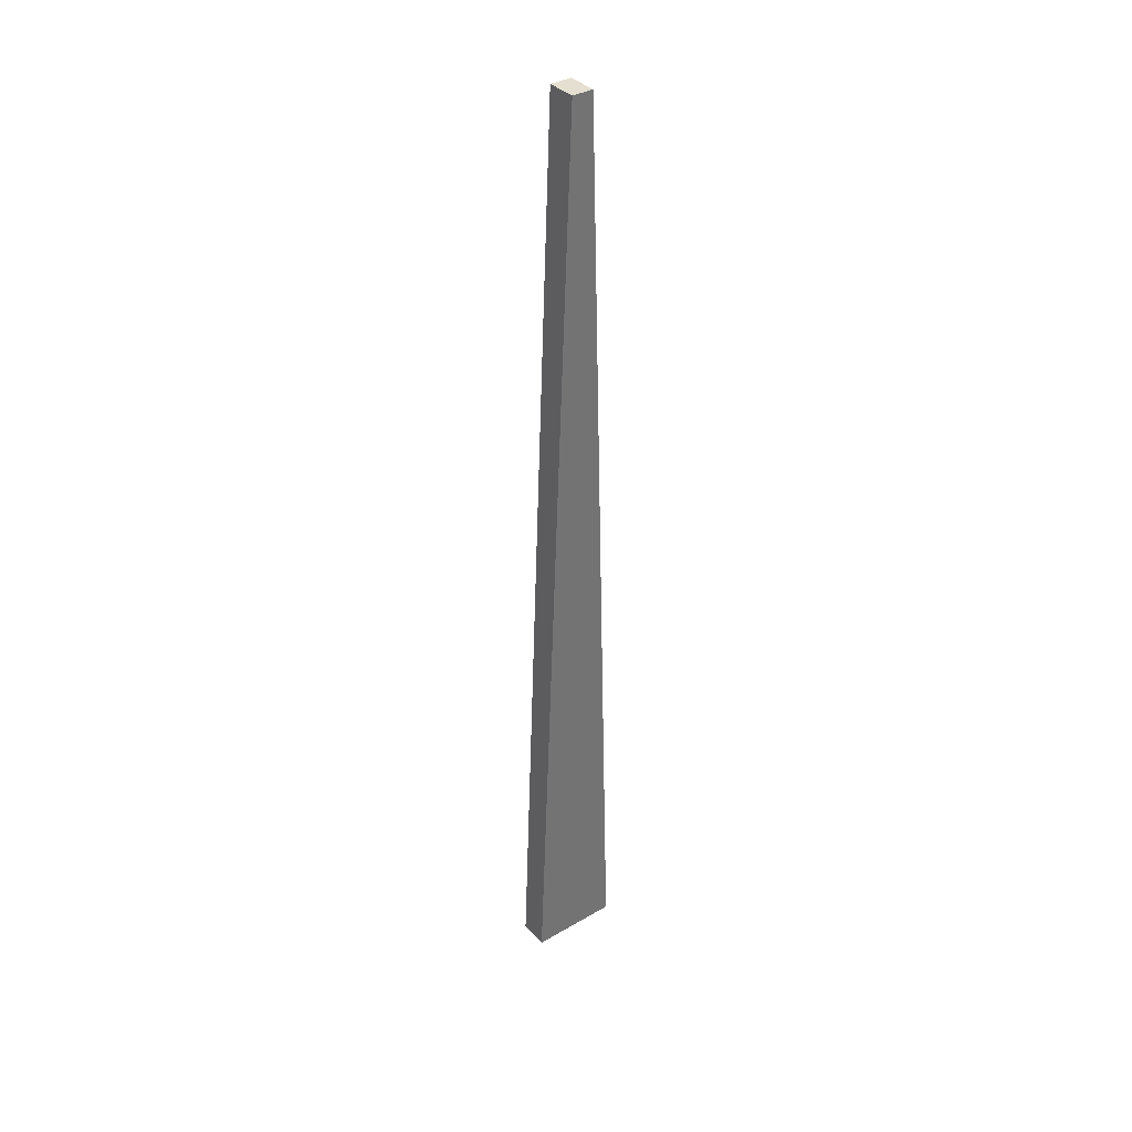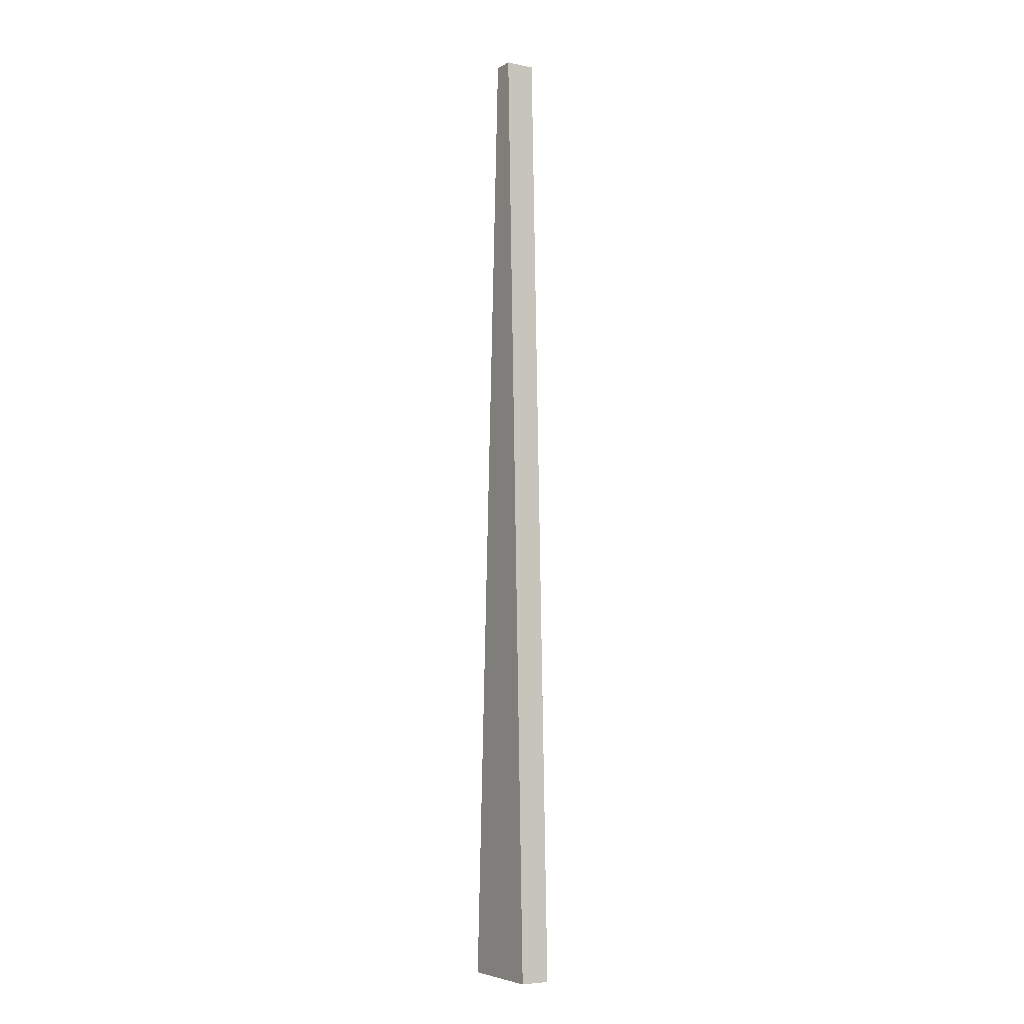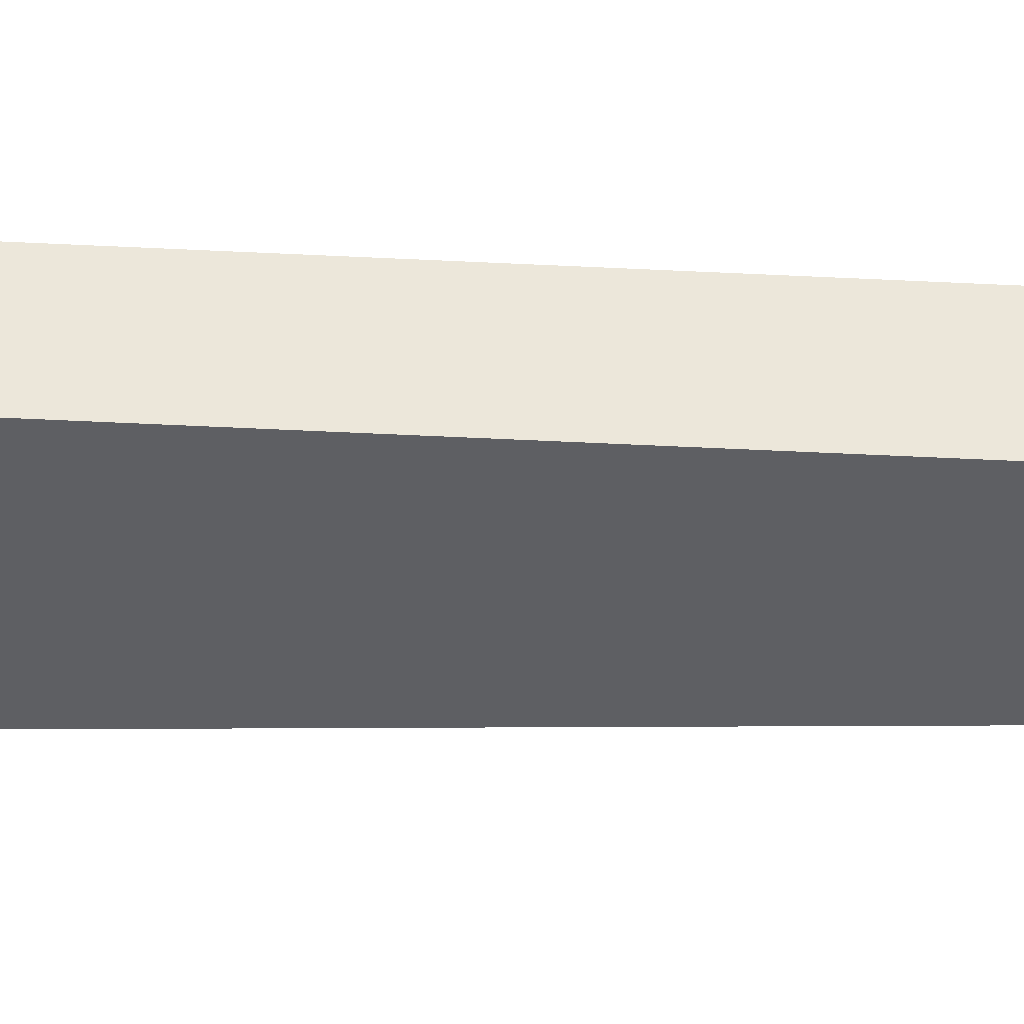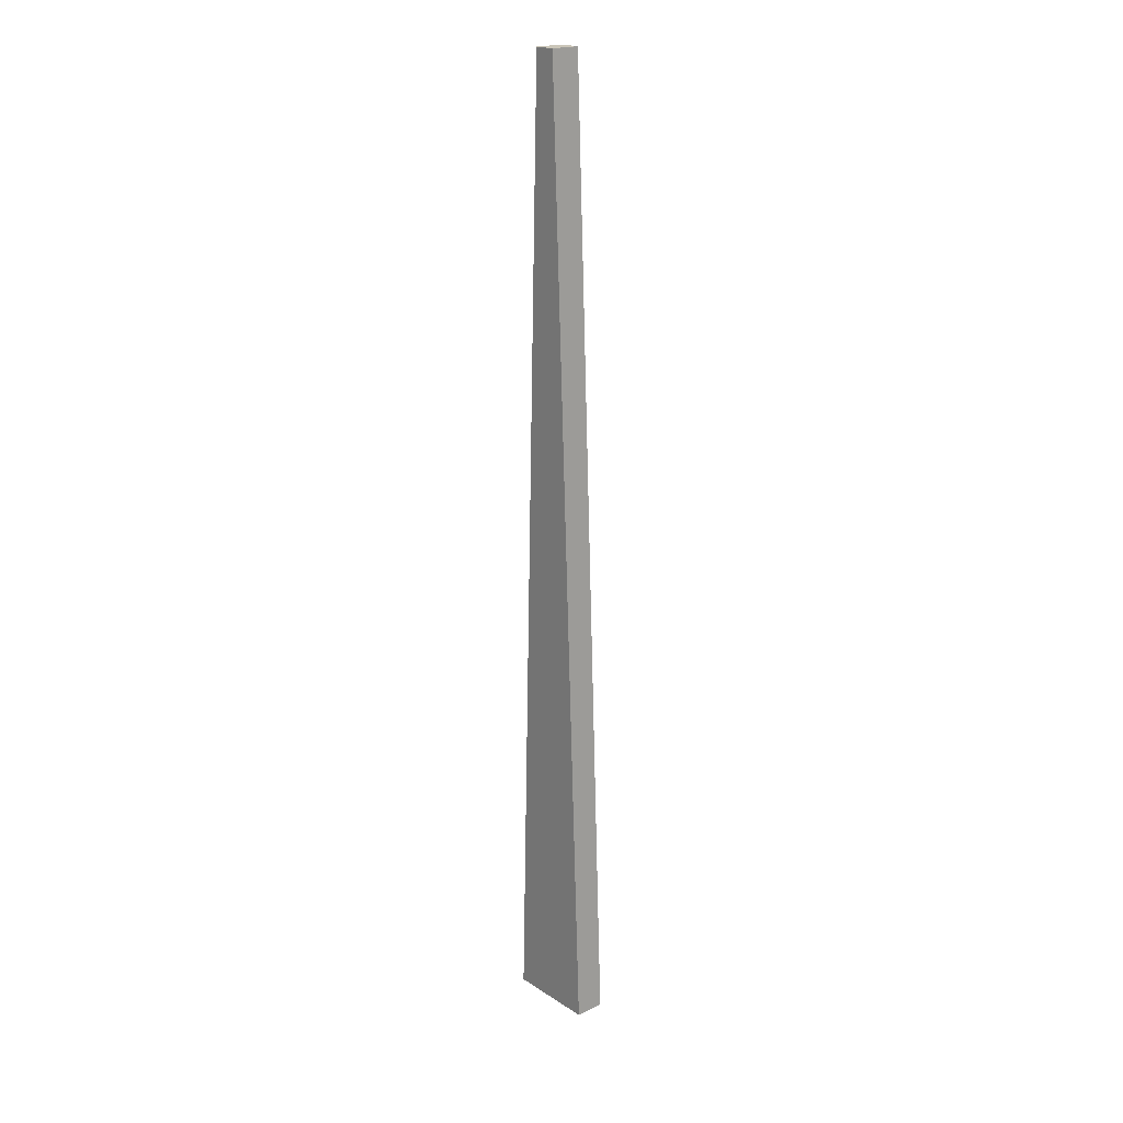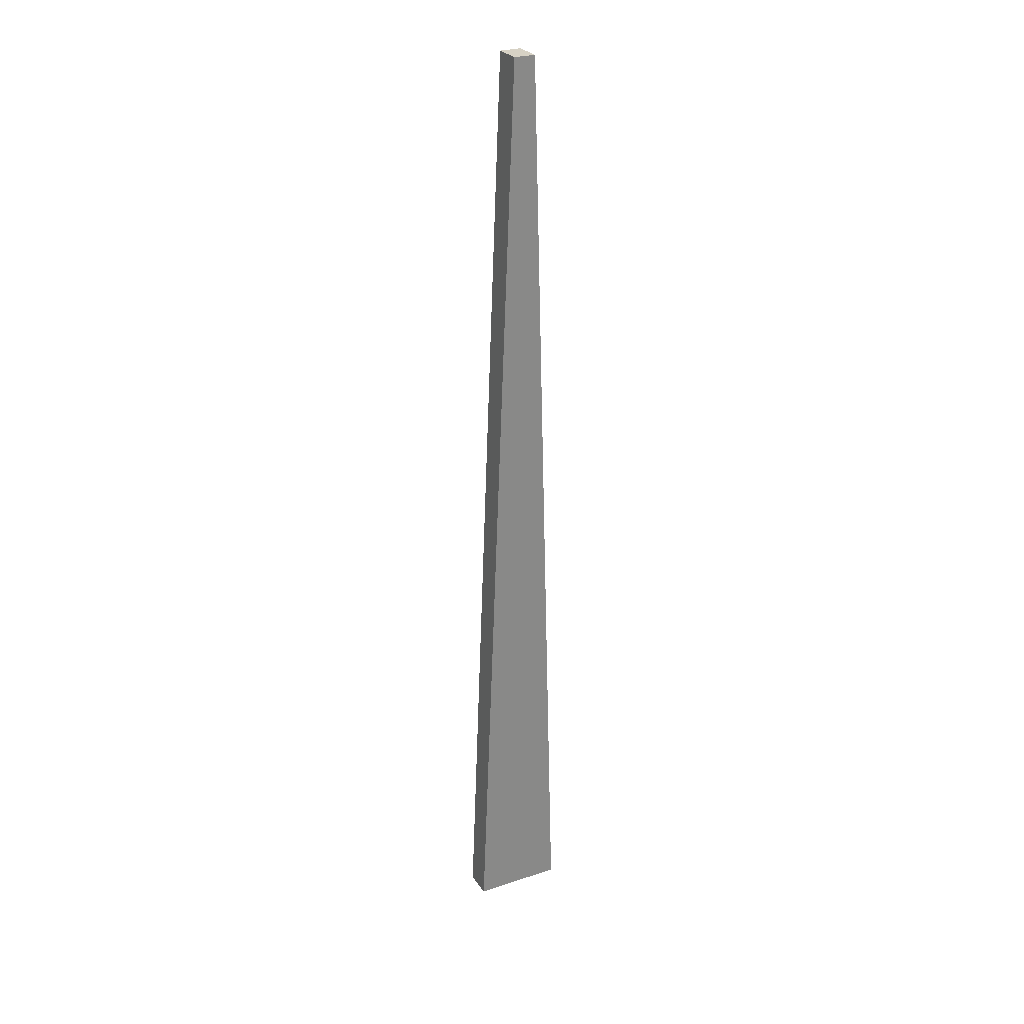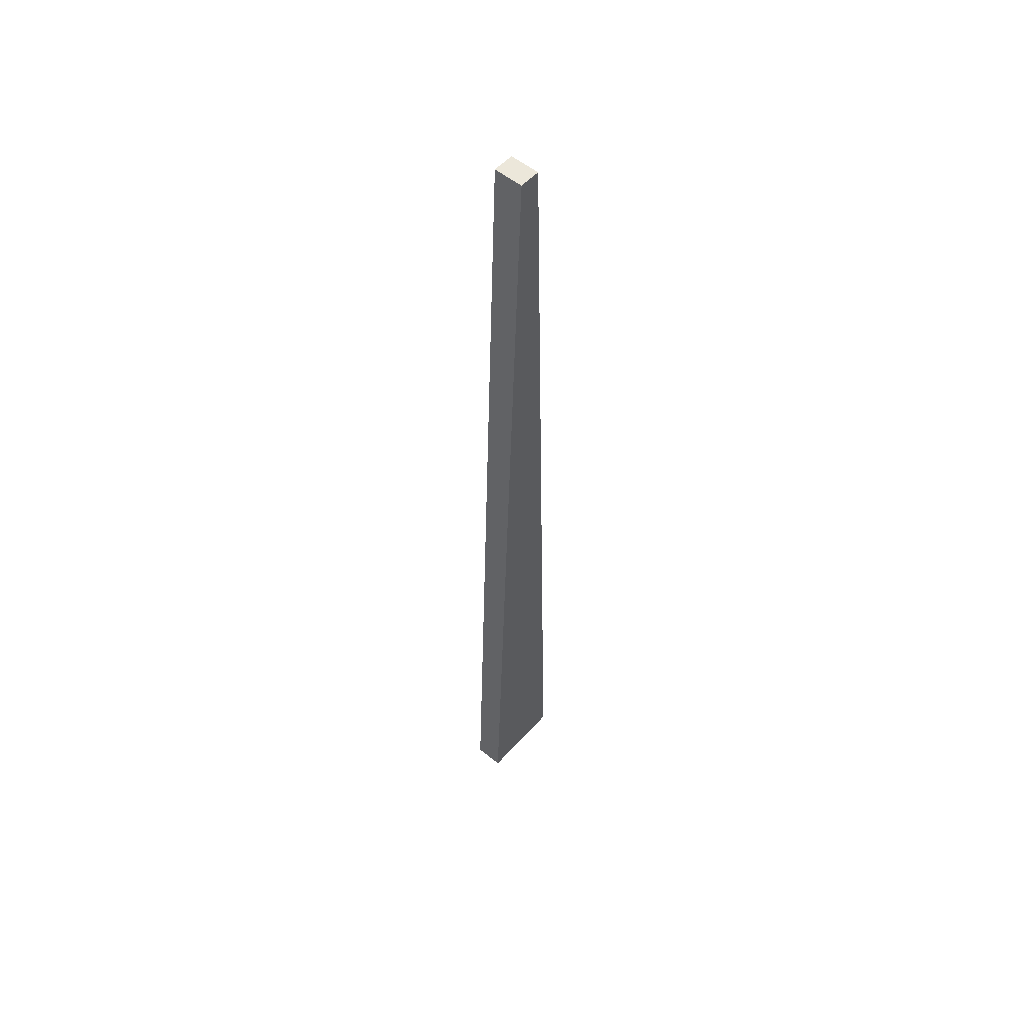
<metadata>
{"format":"obj","ext":"obj","renderer":"f3d","projection":"perspective","resolution":1024,"background":"white","views":[{"elev":36.6,"azim":142.9,"up":"+Z"},{"elev":-5.5,"azim":-121.7,"up":"+Z"},{"elev":-41.4,"azim":-92.0,"up":"+Y"},{"elev":20.3,"azim":49.1,"up":"+Z"},{"elev":27.5,"azim":153.2,"up":"+Z"},{"elev":54.1,"azim":130.9,"up":"+Z"}]}
</metadata>
<code>
g pb_Mesh6465990
v -2.669 2 59.07
v -4.107 2 59.07
v -2.669 4 59.07
v -4.107 4 59.07
v -4.107 2 59.07
v -6 2 -6
v -4.107 4 59.07
v -6 4 -6
v -6 2 -6
v 0 2 -6
v -6 4 -6
v 0 4 -6
v 0 2 -6
v -2.669 2 59.07
v 0 4 -6
v -2.669 4 59.07
v -2.669 4 59.07
v -4.107 4 59.07
v 0 4 -6
v -6 4 -6
v 0 2 -6
v -6 2 -6
v -2.669 2 59.07
v -4.107 2 59.07
g pb_Mesh6465990_0
f 3 2 1
f 3 4 2
f 7 6 5
f 7 8 6
f 11 10 9
f 11 12 10
f 15 14 13
f 15 16 14
f 19 18 17
f 19 20 18
f 23 22 21
f 23 24 22

</code>
